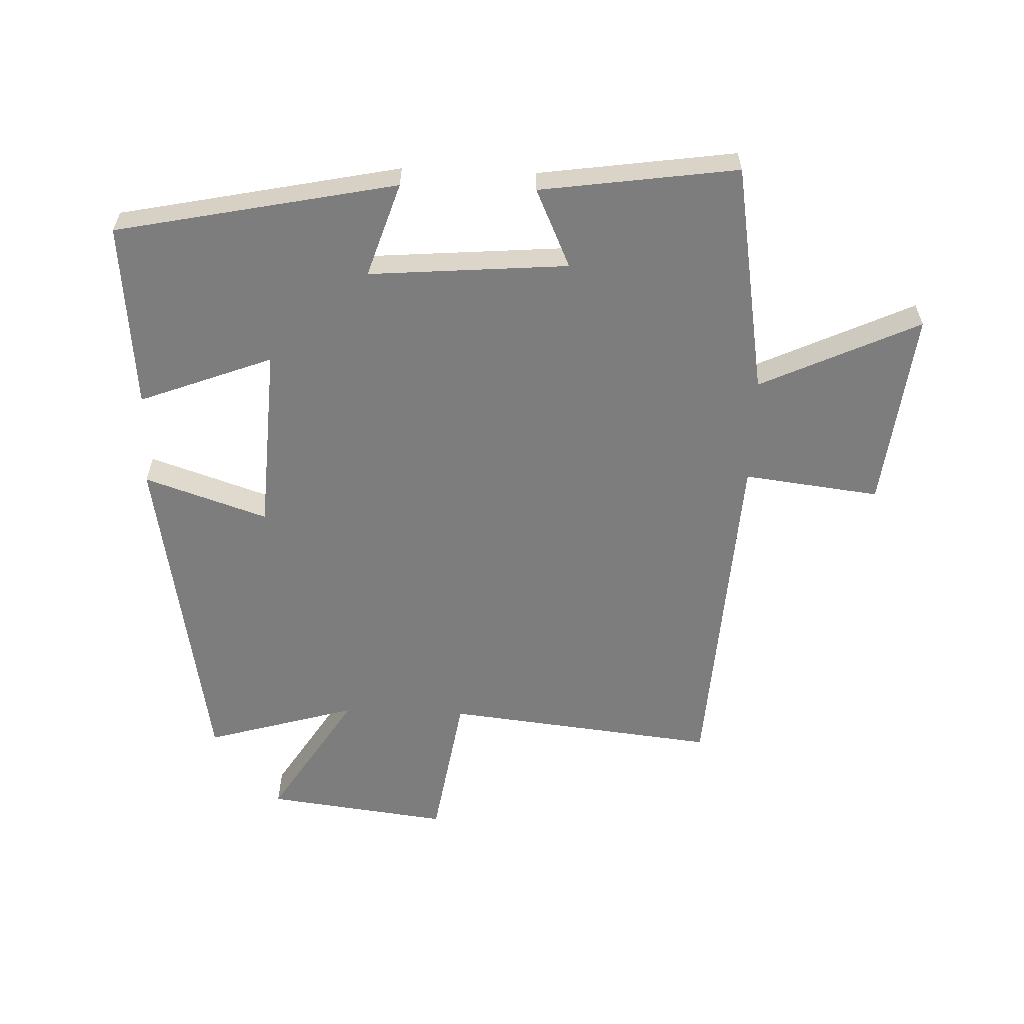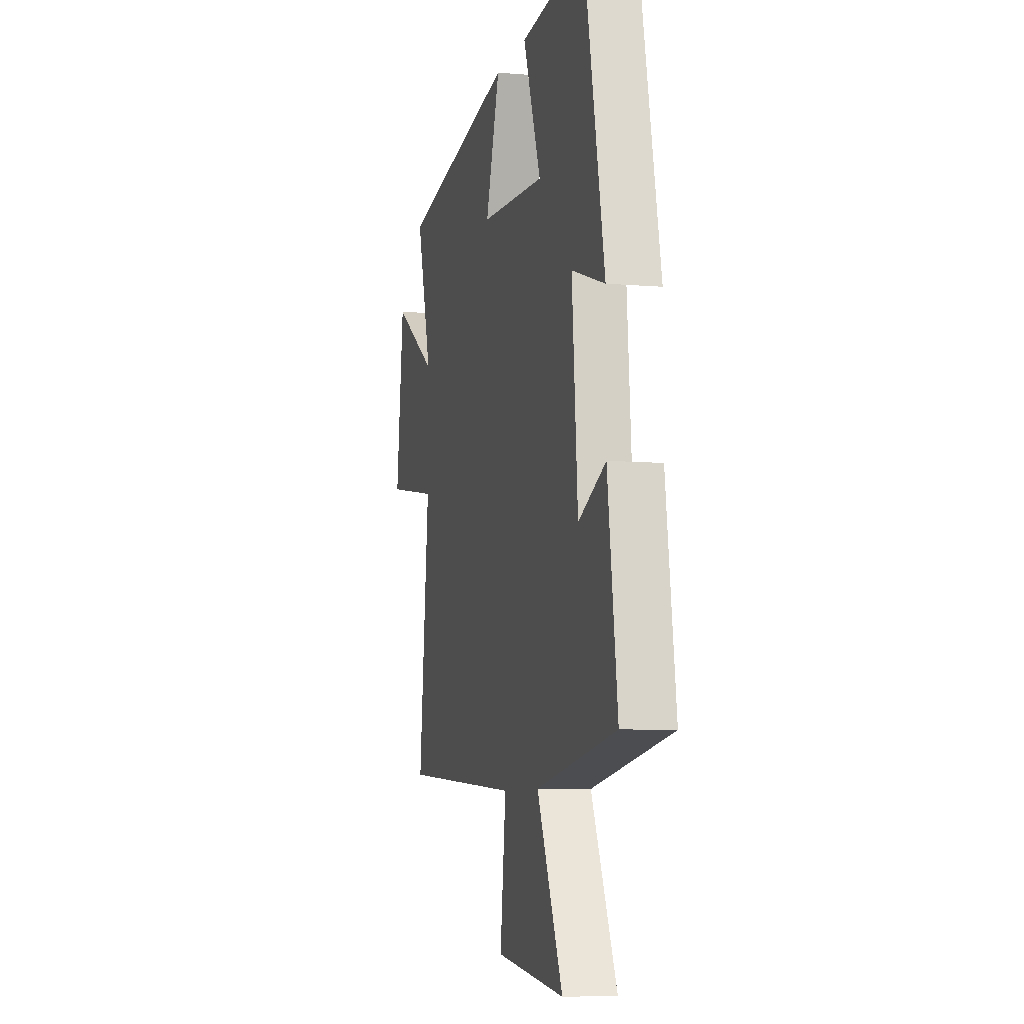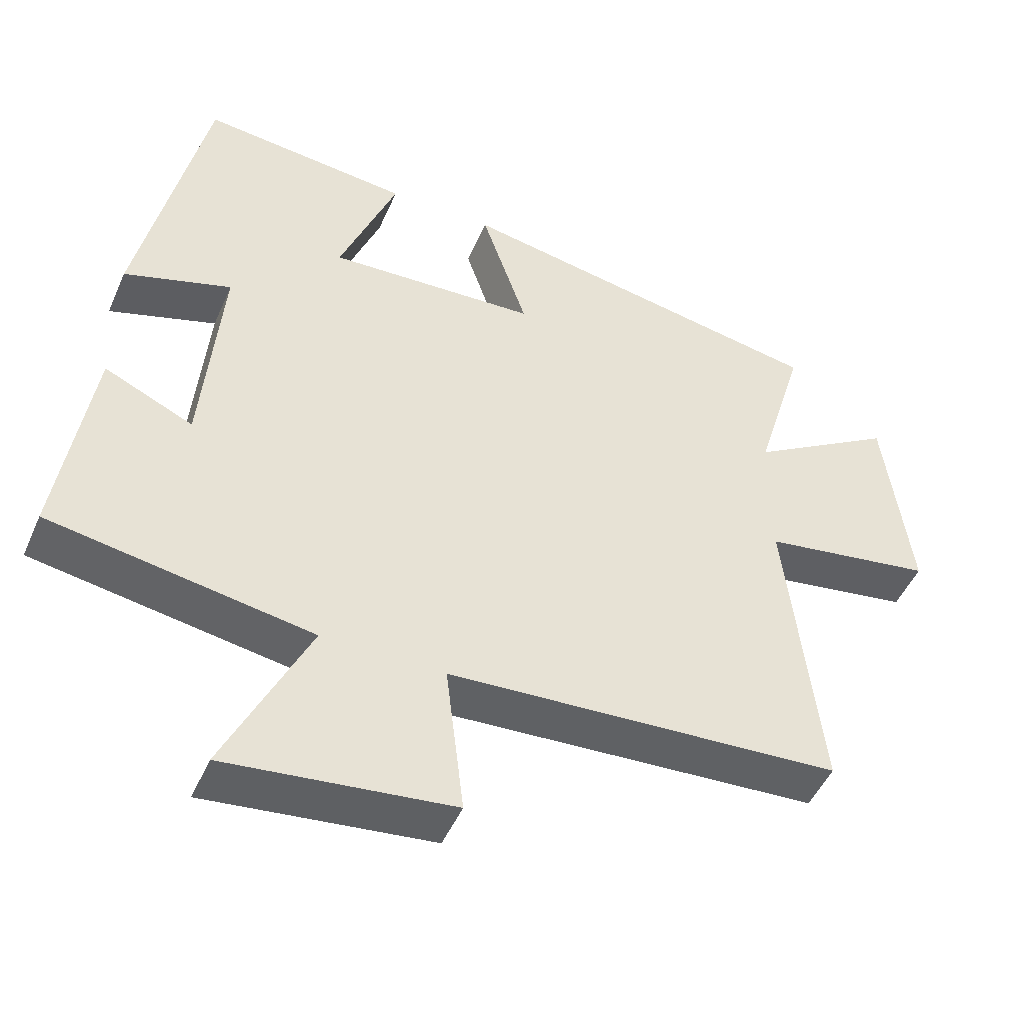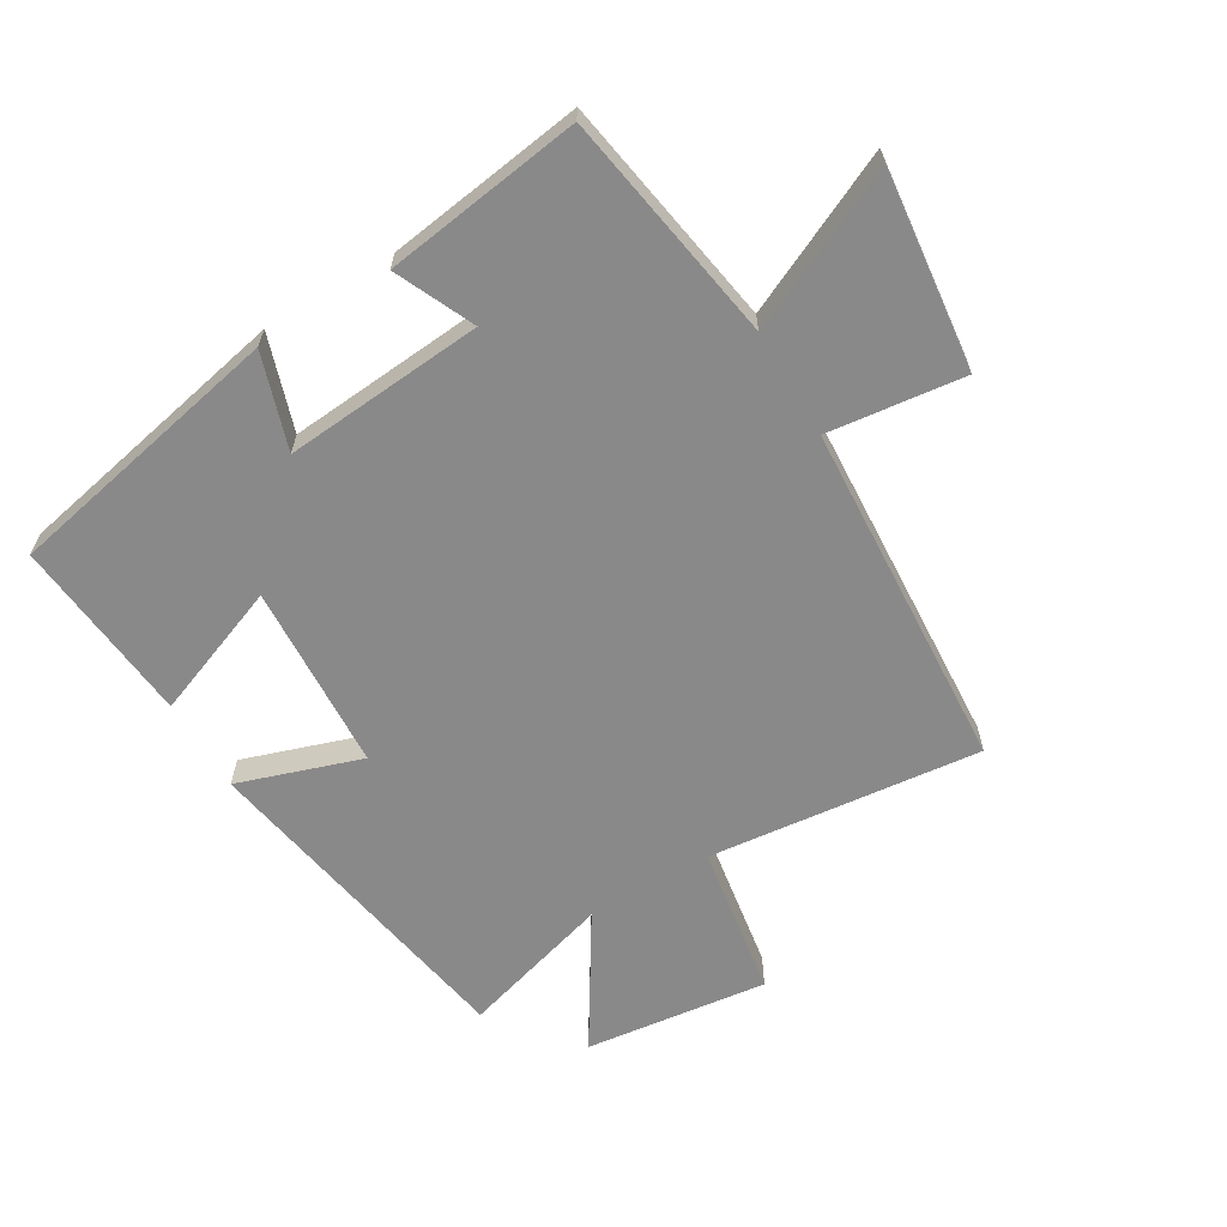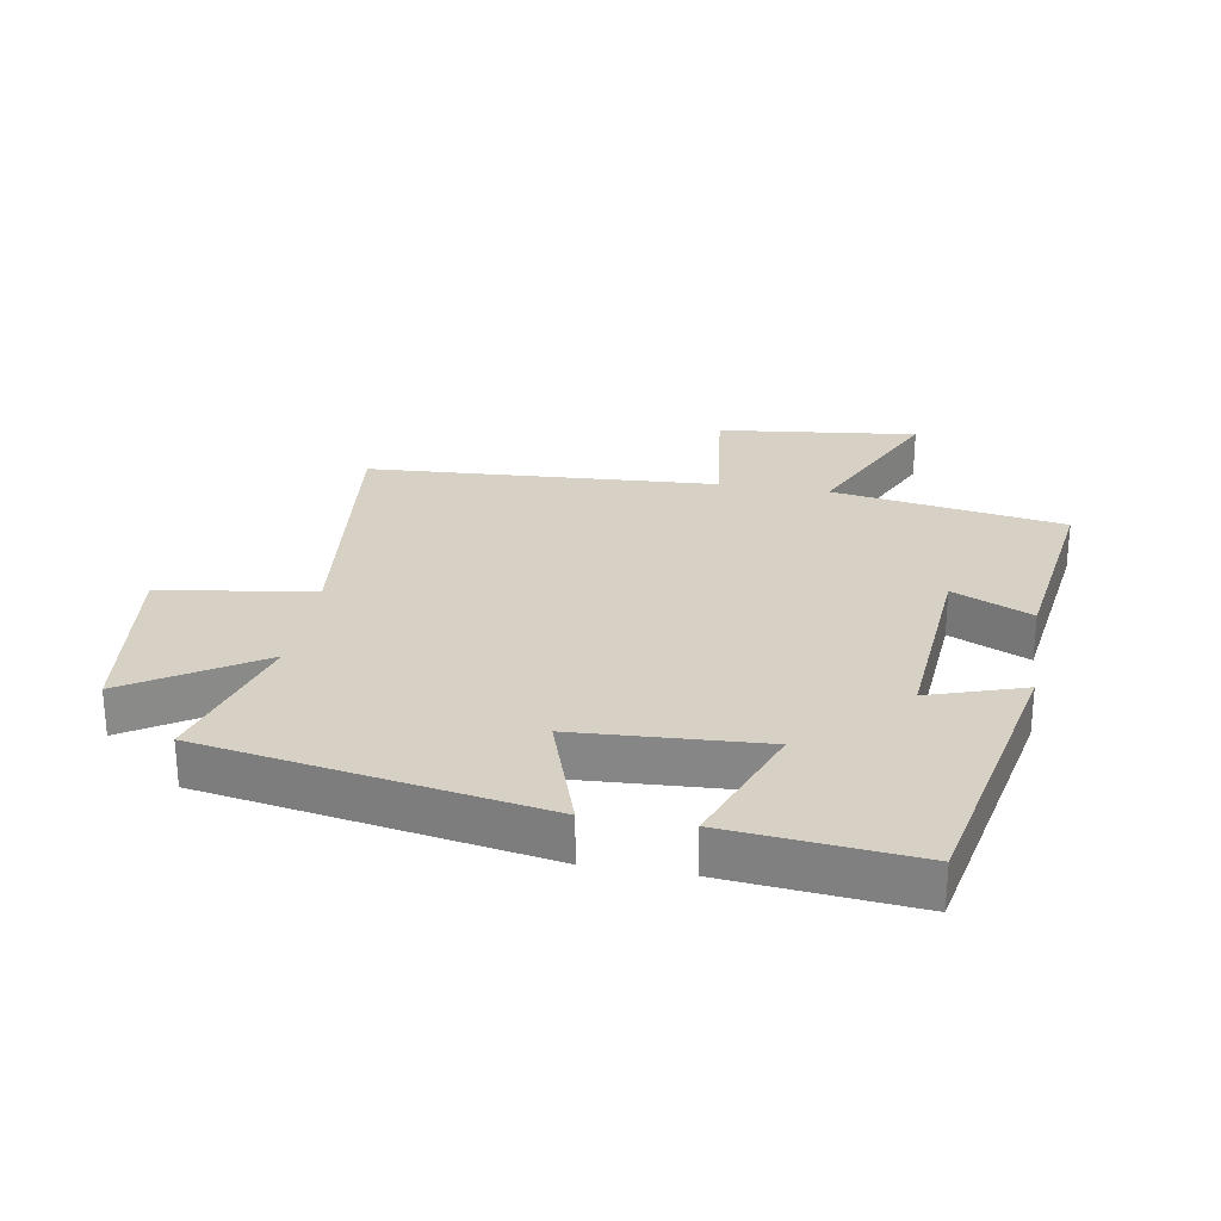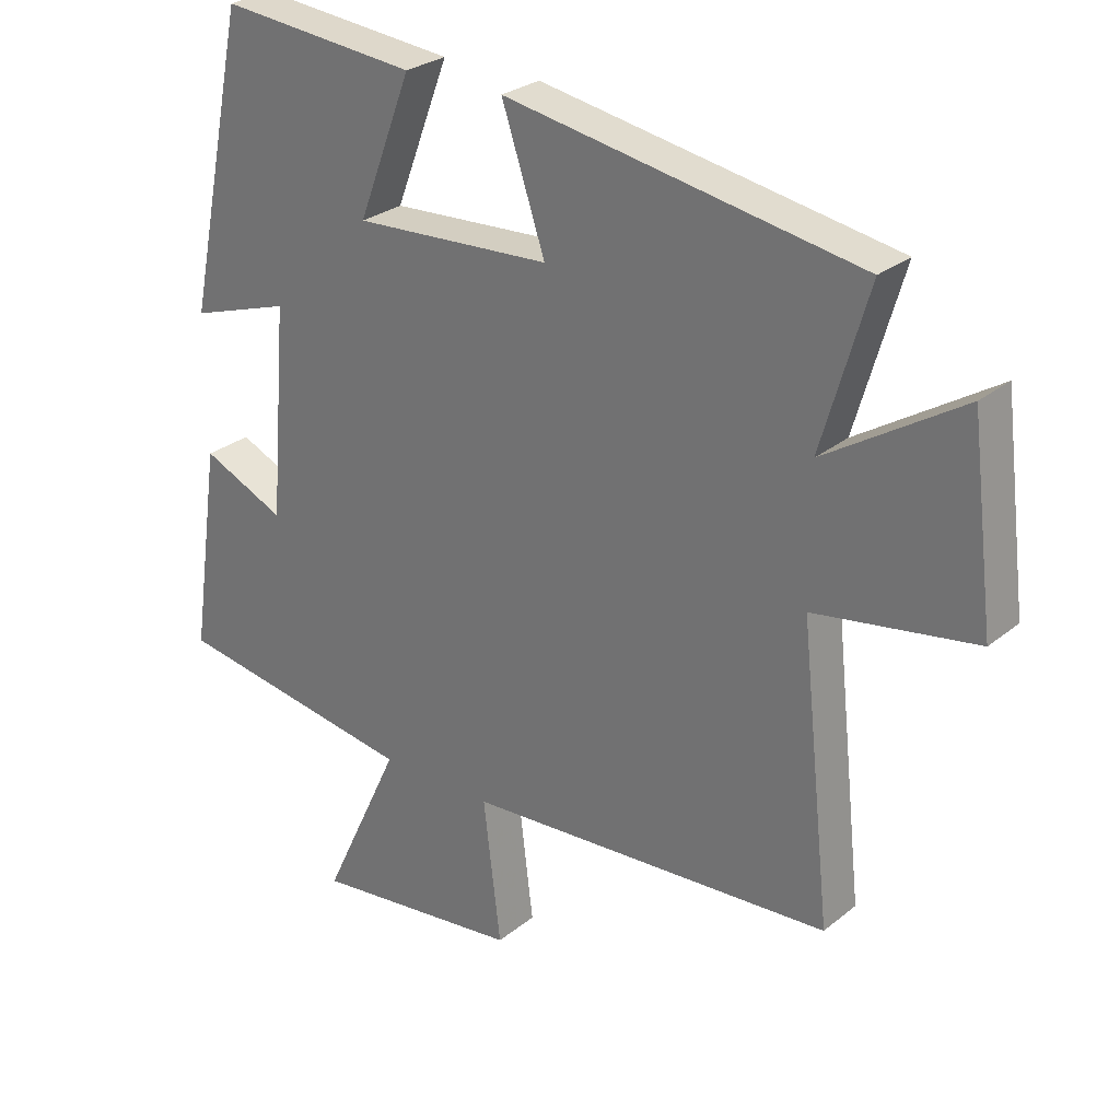
<metadata>
{"format":"obj","ext":"obj","renderer":"f3d","projection":"perspective","resolution":1024,"background":"white","views":[{"elev":-59.2,"azim":87.8,"up":"+Y"},{"elev":-7.2,"azim":76.1,"up":"+Z"},{"elev":-48.3,"azim":156.9,"up":"+Z"},{"elev":-63.3,"azim":120.7,"up":"+Y"},{"elev":26.8,"azim":9.6,"up":"+Y"},{"elev":27.4,"azim":-140.9,"up":"+Z"}]}
</metadata>
<code>
v 0.408 0.07 0.529
v 0.5 0.07 0.084
v 0.349 0.07 0.133
v 0.375 0.07 -0.183
v 0.5 0.07 -0.126
v 0.545 0.07 -0.439
v 0.178 0.07 -0.5
v 0.296 0.07 -0.752
v -0.02 0.07 -0.716
v 0.006 0.07 -0.5
v -0.547 0.07 -0.467
v -0.5 0.07 -0.035
v -0.742 0.07 0.004
v -0.706 0.07 0.294
v -0.5 0.07 0.165
v -0.57 0.07 0.405
v -0.038 0.07 0.5
v -0.103 0.07 0.305
v 0.193 0.07 0.289
v 0.112 0.07 0.5
v 0.408 0 0.529
v 0.5 0 0.084
v 0.349 0 0.133
v 0.375 0 -0.183
v 0.5 0 -0.126
v 0.545 0 -0.439
v 0.178 0 -0.5
v 0.296 0 -0.752
v -0.02 0 -0.716
v 0.006 0 -0.5
v -0.547 0 -0.467
v -0.5 0 -0.035
v -0.742 0 0.004
v -0.706 0 0.294
v -0.5 0 0.165
v -0.57 0 0.405
v -0.038 0 0.5
v -0.103 0 0.305
v 0.193 0 0.289
v 0.112 0 0.5
f 19 20 1 2
f 18 19 2 3
f 15 16 17 18
f 15 18 3 4
f 12 13 14 15
f 12 15 4
f 10 11 12 4
f 7 8 9 10
f 6 7 10
f 4 5 6 10
f 22 21 40 39
f 23 22 39 38
f 38 37 36 35
f 24 23 38 35
f 35 34 33 32
f 24 35 32
f 24 32 31 30
f 30 29 28 27
f 30 27 26
f 30 26 25 24
f 1 21 22 2
f 2 22 23 3
f 3 23 24 4
f 4 24 25 5
f 5 25 26 6
f 6 26 27 7
f 7 27 28 8
f 8 28 29 9
f 9 29 30 10
f 10 30 31 11
f 11 31 32 12
f 12 32 33 13
f 13 33 34 14
f 14 34 35 15
f 15 35 36 16
f 16 36 37 17
f 17 37 38 18
f 18 38 39 19
f 19 39 40 20
f 20 40 21 1

</code>
